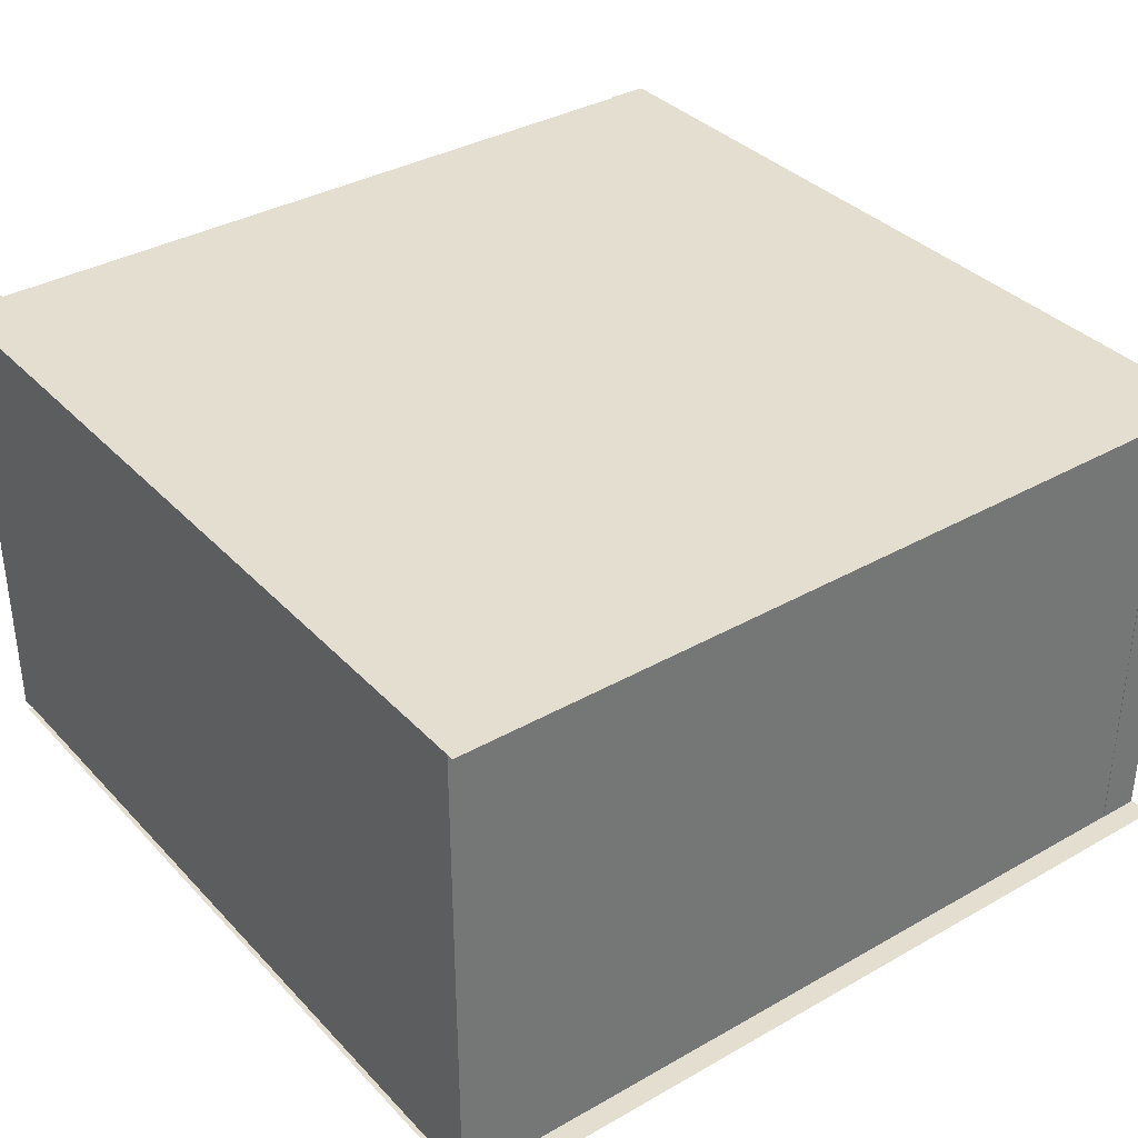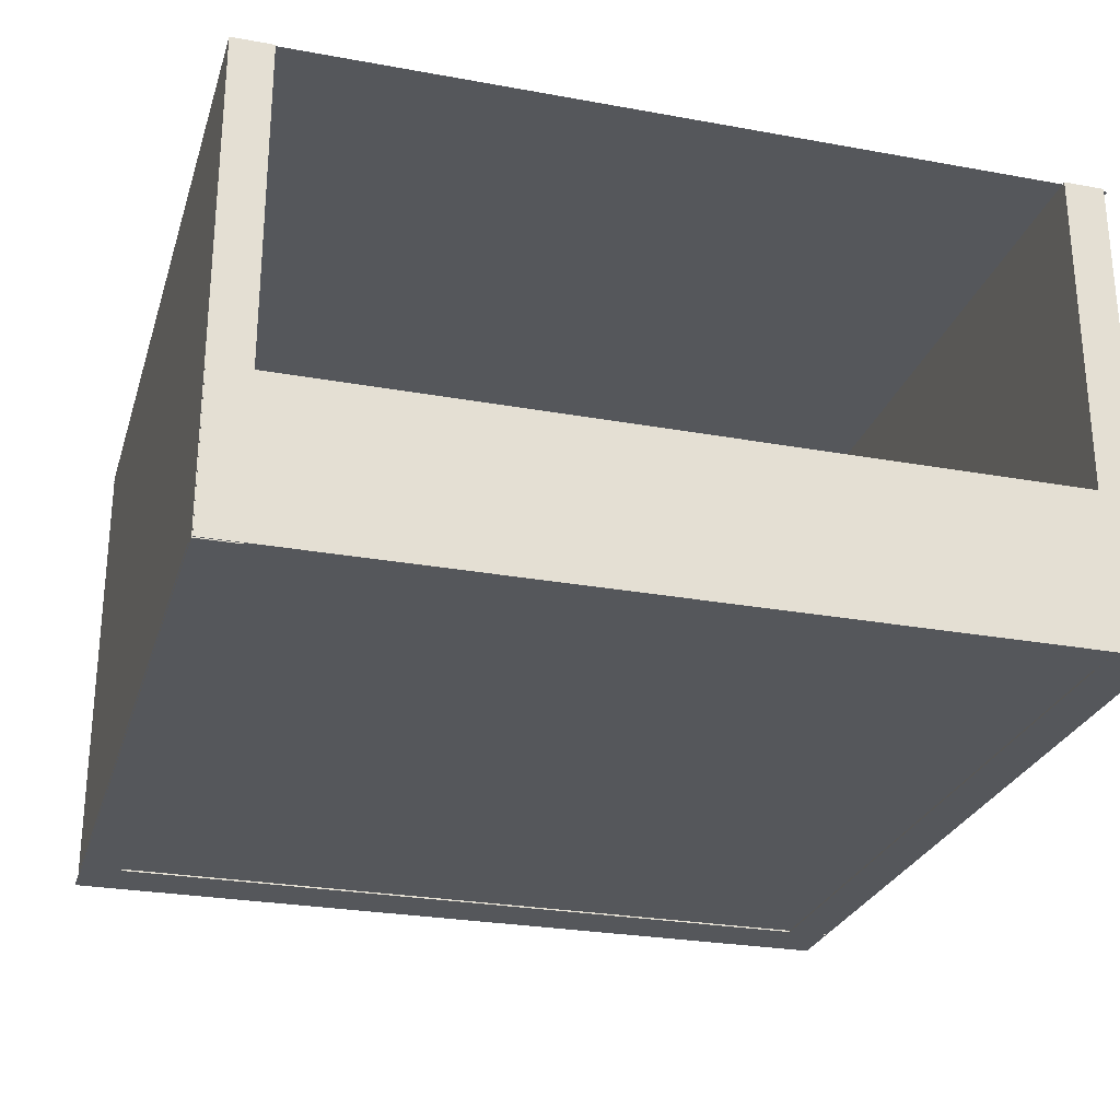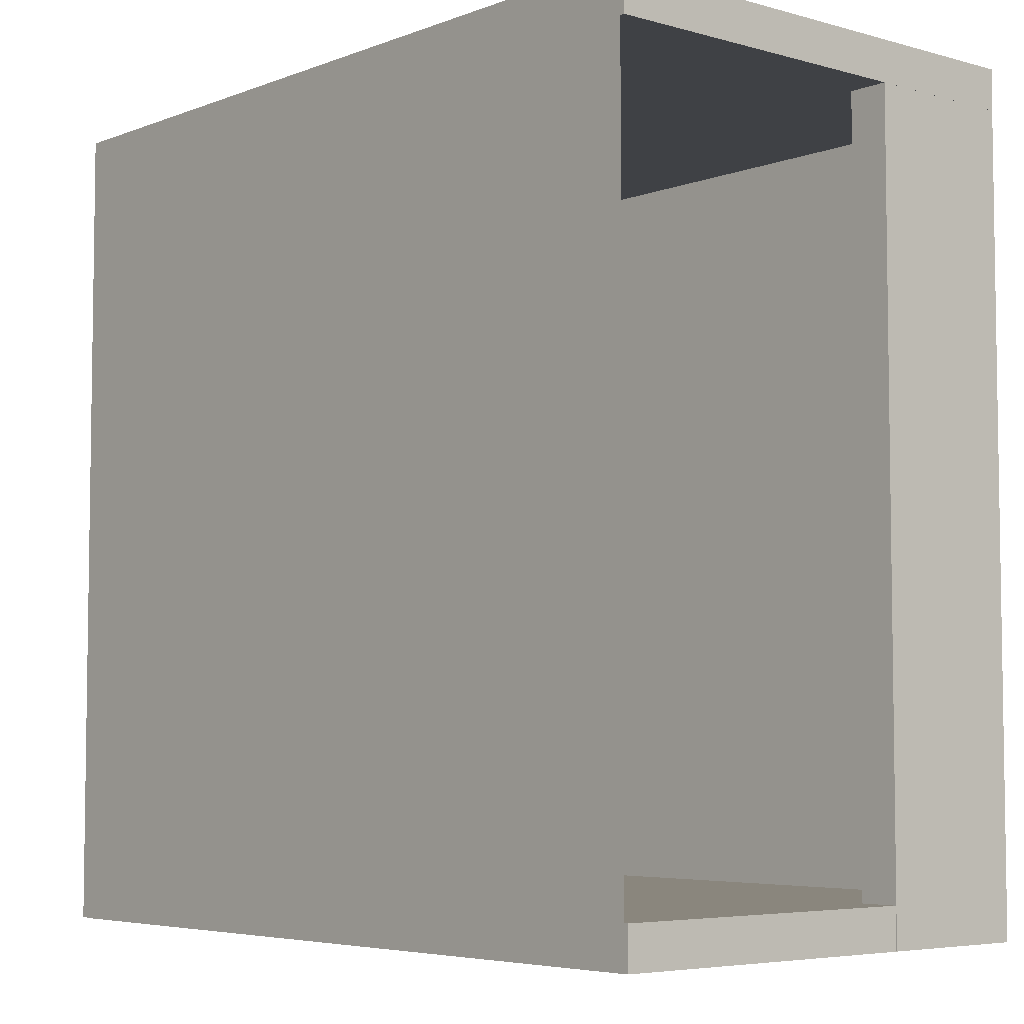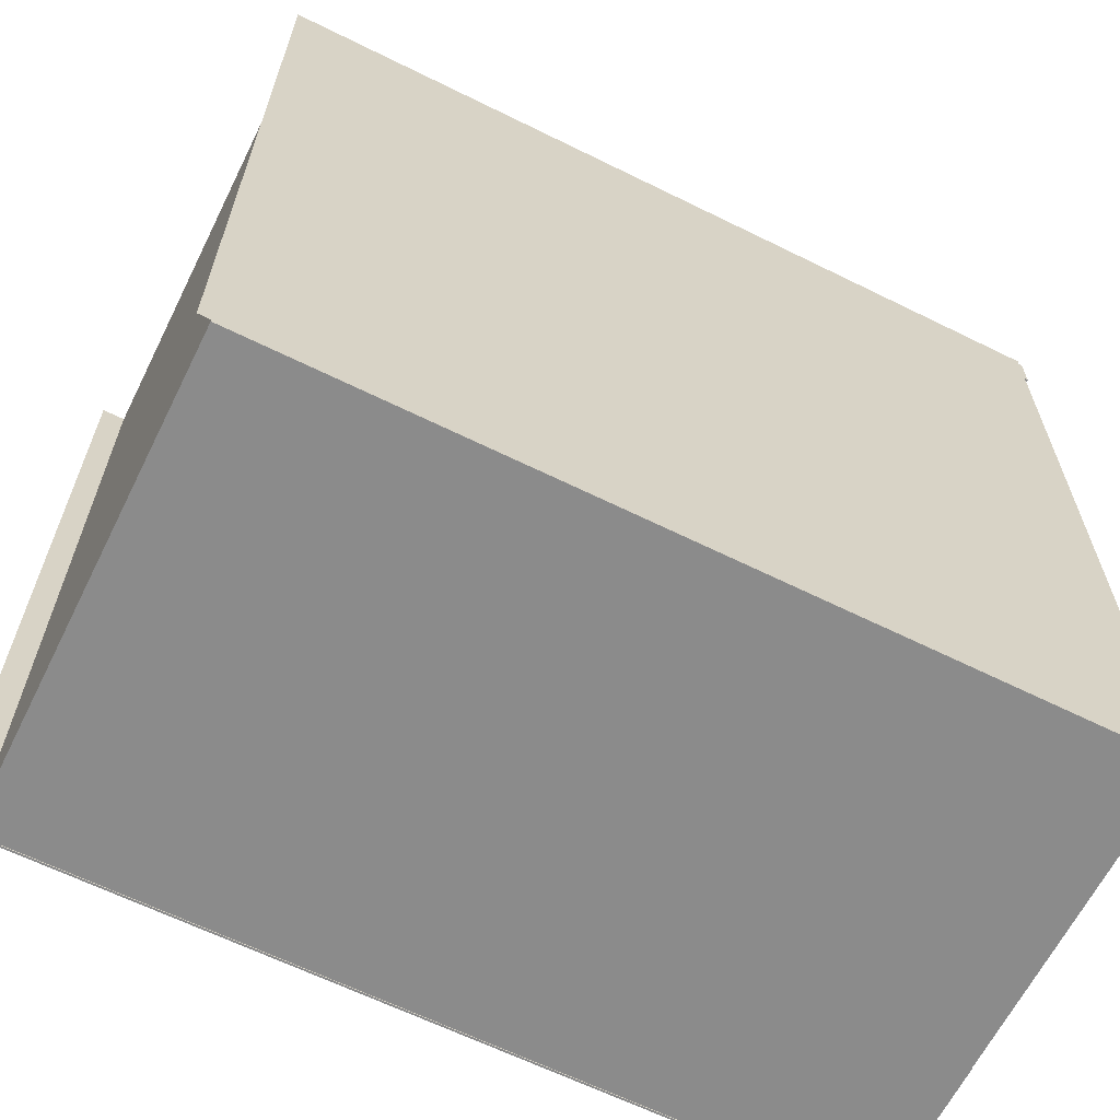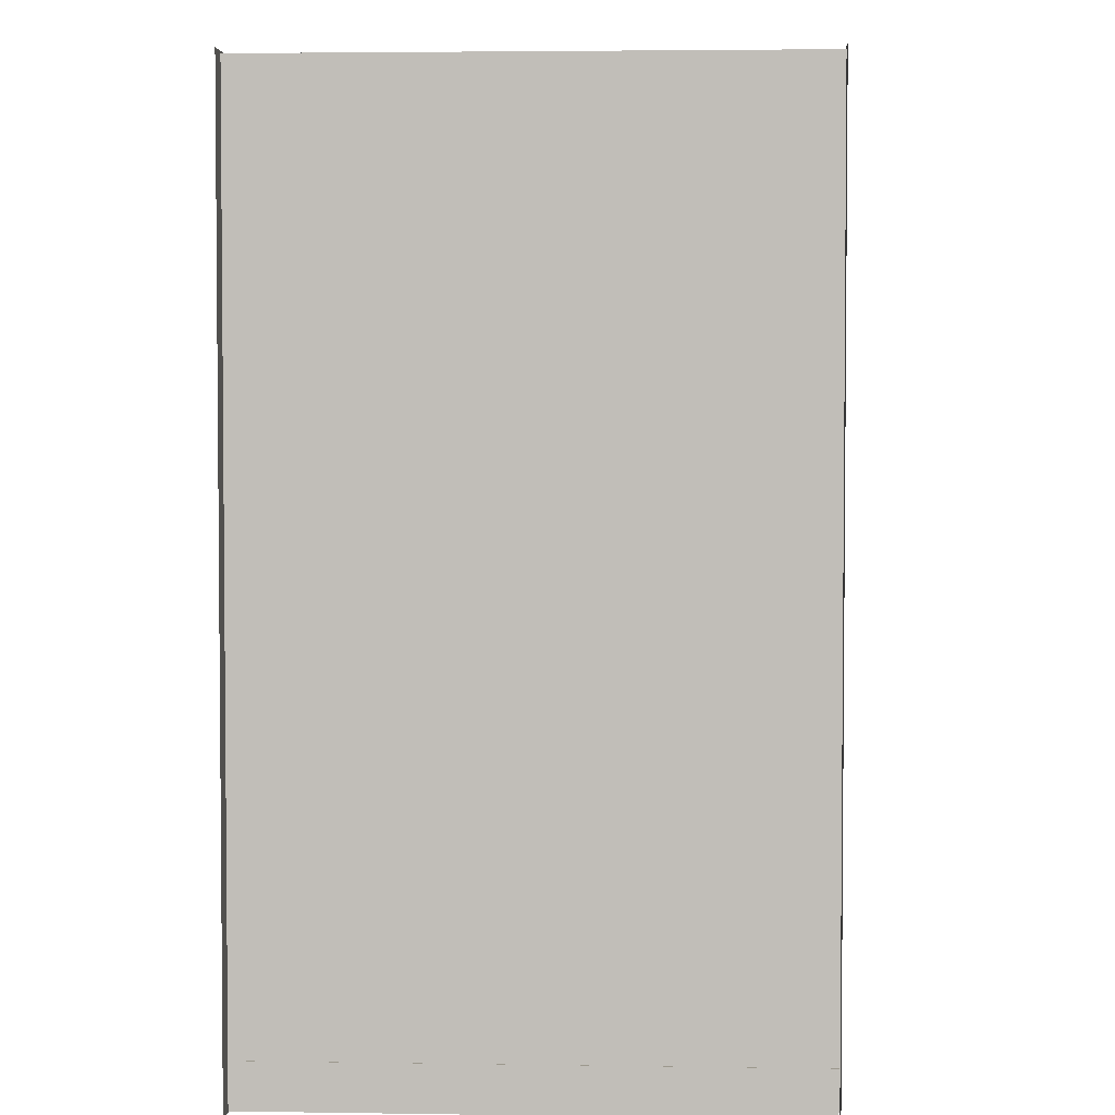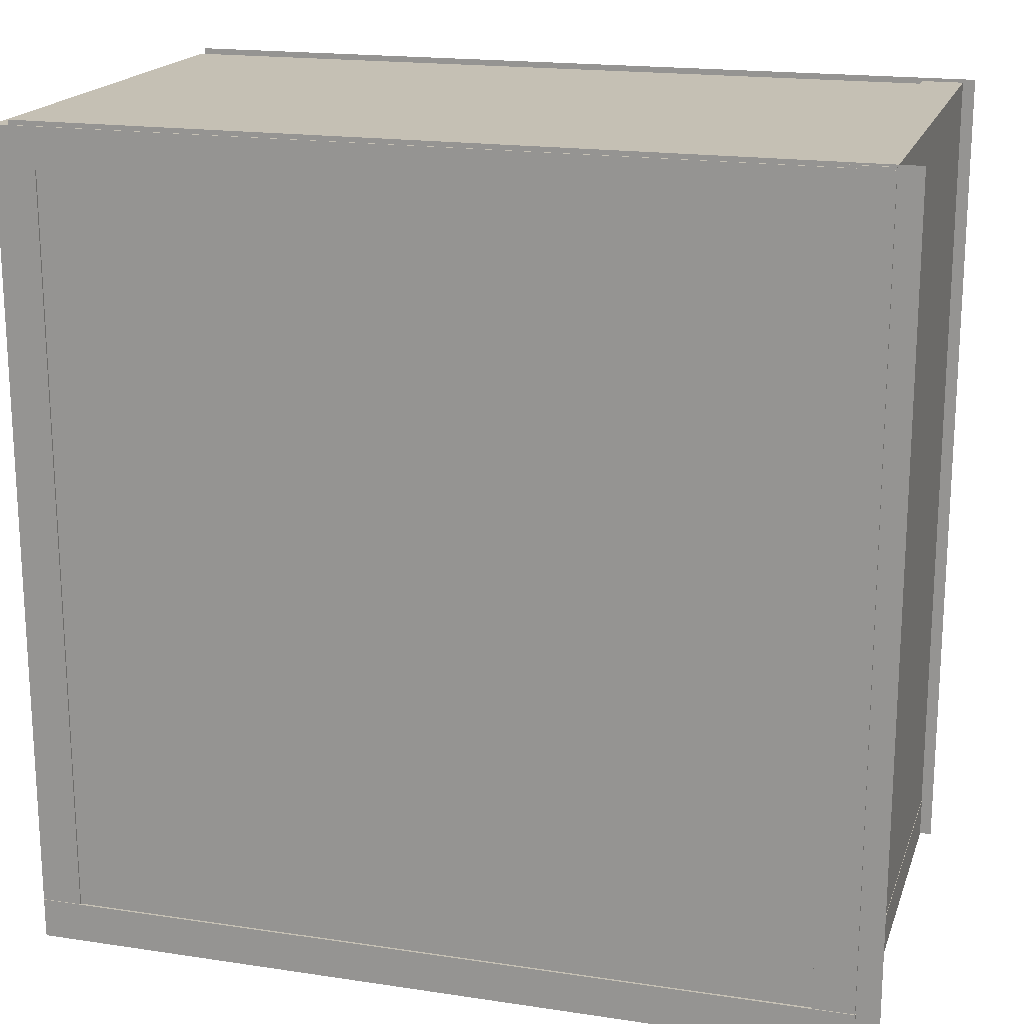
<metadata>
{"format":"obj","ext":"obj","renderer":"f3d","projection":"perspective","resolution":1024,"background":"white","views":[{"elev":35.7,"azim":53.2,"up":"+Y"},{"elev":-26.7,"azim":-105.9,"up":"+Y"},{"elev":-5.3,"azim":-130.7,"up":"+Z"},{"elev":-63.9,"azim":153.5,"up":"+Z"},{"elev":3.4,"azim":93.0,"up":"+Z"},{"elev":18.4,"azim":16.2,"up":"+Z"}]}
</metadata>
<code>
o Plane.001
v 8.135 9.349 -8.066
v -8.016 9.349 -8.066
v 8.135 9.349 8.085
v -8.016 9.349 8.085
f 2 3 1
f 2 4 3
o Plane
v 8.356 -0.01366 -8.092
v -7.795 -0.01366 -8.092
v 8.356 -0.01366 8.059
v -7.795 -0.01366 8.059
f 6 7 5
f 6 8 7
o Cube.003
v -8.076 -0.06159 -8.076
v 7.911 -0.06159 -8.076
v 7.911 -0.06159 -7.292
v -8.076 -0.06159 -7.292
v -8.076 9.326 -8.076
v 7.911 9.326 -8.076
v 7.911 9.326 -7.292
v -8.076 9.326 -7.292
f 9 11 12
f 13 15 14
f 13 10 9
f 14 11 10
f 11 16 12
f 13 12 16
f 9 10 11
f 13 16 15
f 13 14 10
f 14 15 11
f 11 15 16
f 13 9 12
o Cube.002
v -8.096 -0.04566 7.185
v 7.891 -0.04566 7.185
v 7.891 -0.04566 7.968
v -8.096 -0.04566 7.968
v -8.096 9.342 7.185
v 7.891 9.342 7.185
v 7.891 9.342 7.968
v -8.096 9.342 7.968
f 17 19 20
f 21 23 22
f 21 18 17
f 22 19 18
f 19 24 20
f 17 24 21
f 17 18 19
f 21 24 23
f 21 22 18
f 22 23 19
f 19 23 24
f 17 20 24
o Cube.001
v 7.904 -0.04512 -7.966
v 7.904 -0.04512 8.021
v 7.12 -0.04512 8.021
v 7.12 -0.04512 -7.966
v 7.904 9.343 -7.966
v 7.904 9.343 8.021
v 7.12 9.343 8.021
v 7.12 9.343 -7.966
f 25 27 28
f 29 31 30
f 29 26 25
f 30 27 26
f 25 32 29
f 25 26 27
f 29 32 31
f 29 30 26
f 30 31 27
f 25 28 32
f 27 32 28
f 27 31 32
o Cube
v -7.31 -0.04394 -8.061
v -7.31 -0.04394 7.927
v -8.094 -0.04394 7.927
v -8.094 -0.04394 -8.061
v -7.31 2.984 -8.061
v -7.31 2.984 7.927
v -8.094 2.984 7.927
v -8.094 2.984 -8.061
f 33 35 36
f 37 39 38
f 37 34 33
f 38 35 34
f 39 36 35
f 33 40 37
f 33 34 35
f 37 40 39
f 37 38 34
f 38 39 35
f 39 40 36
f 33 36 40

</code>
